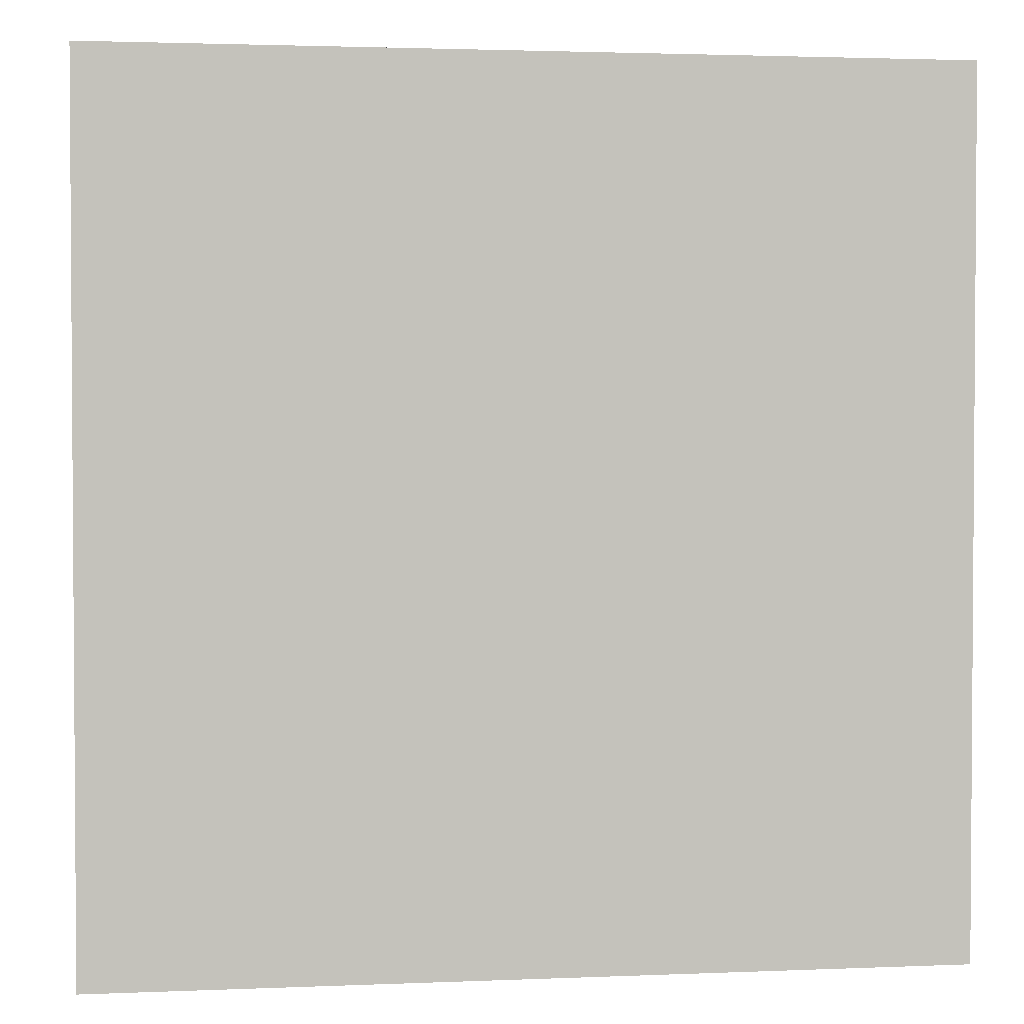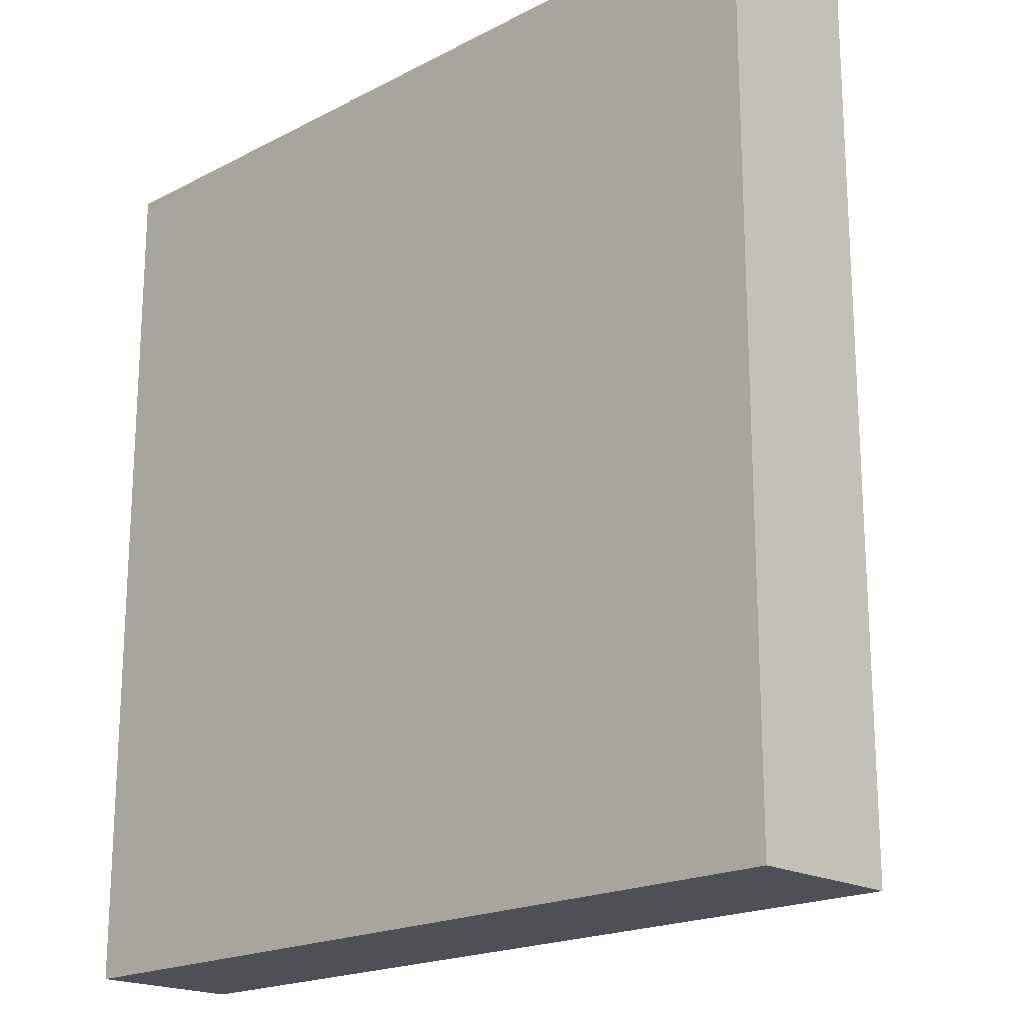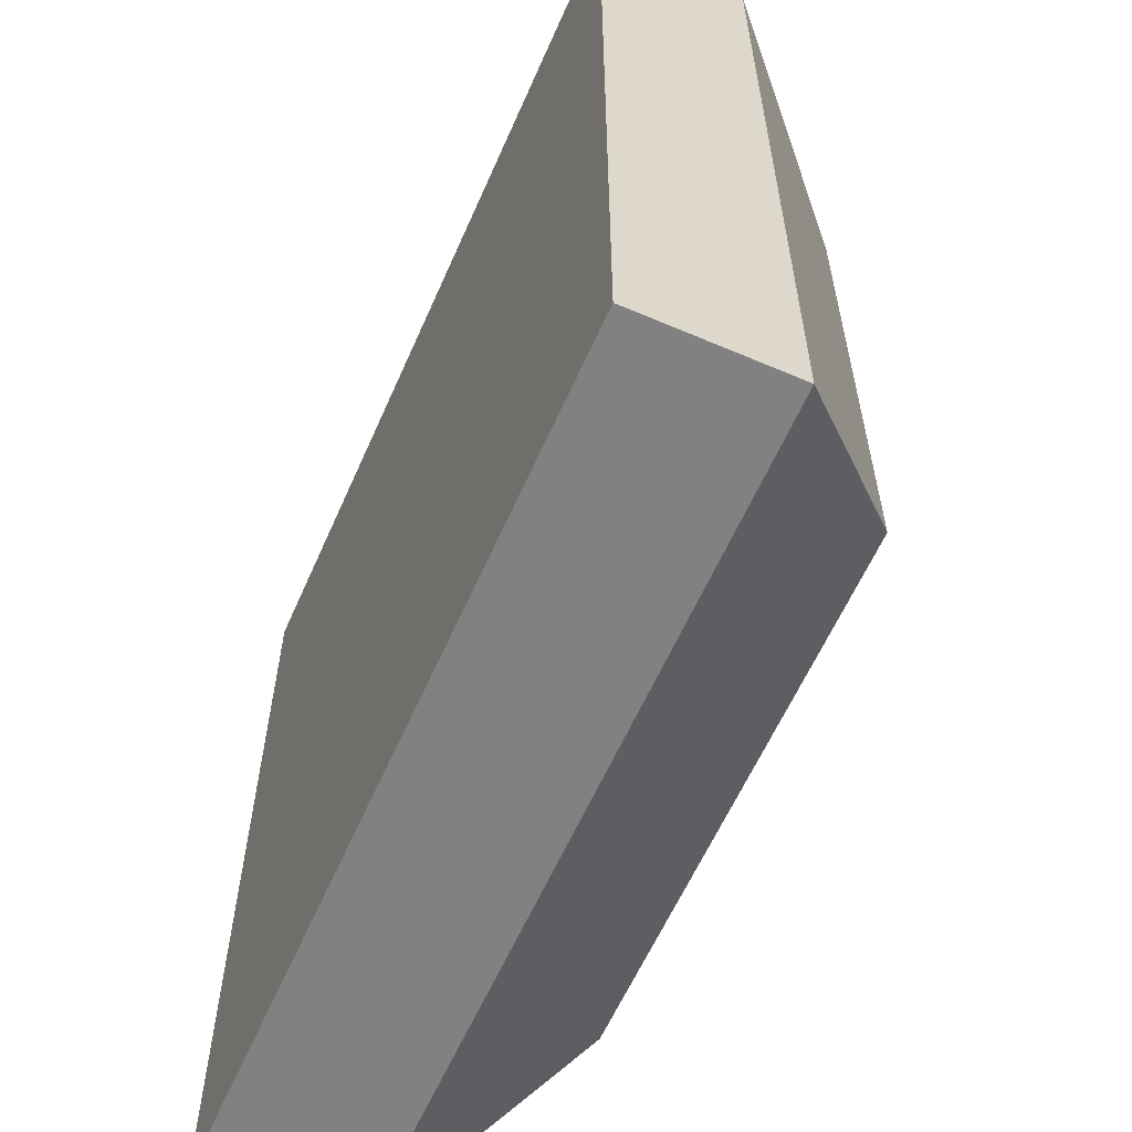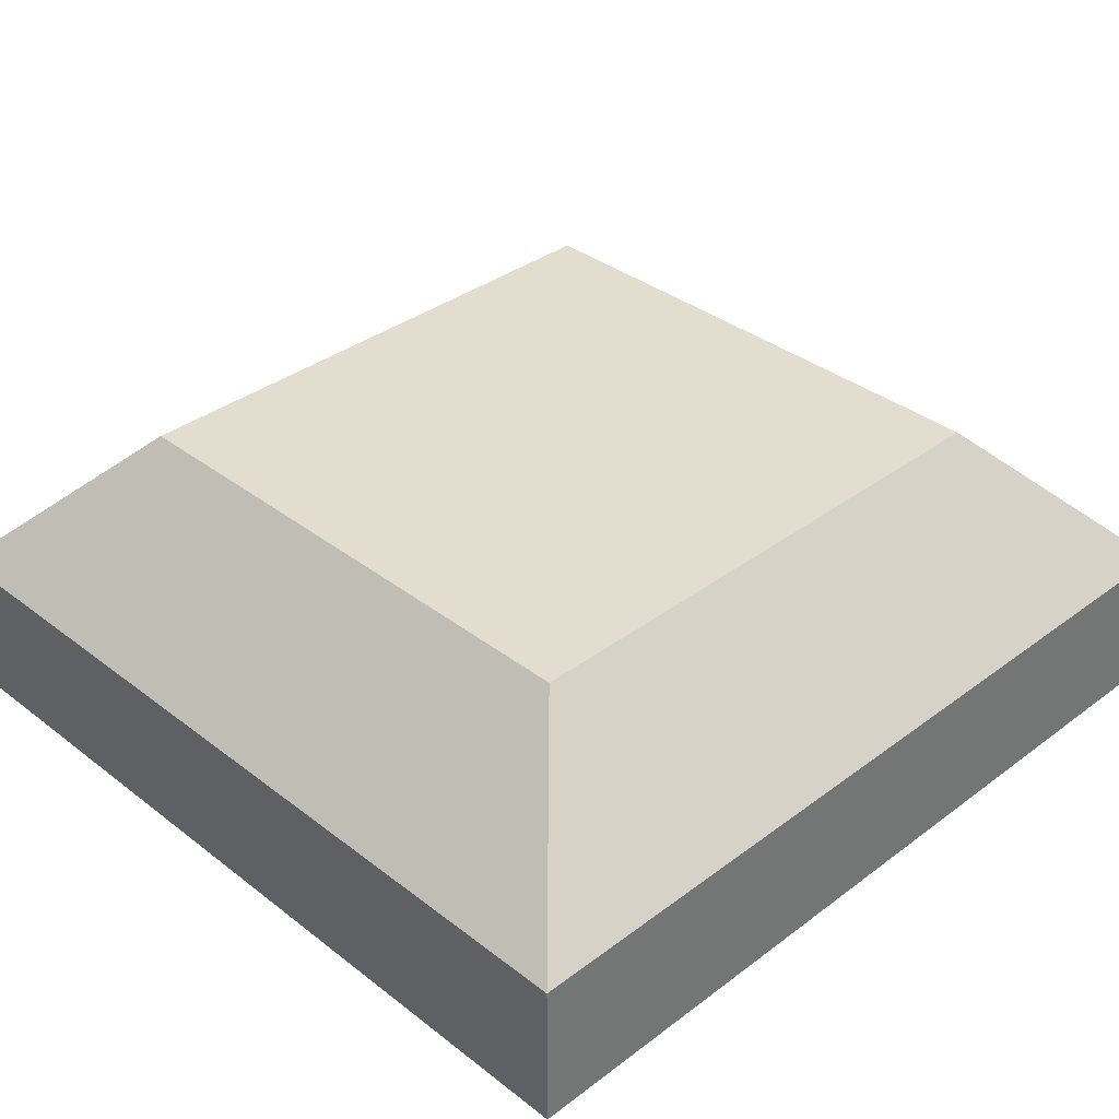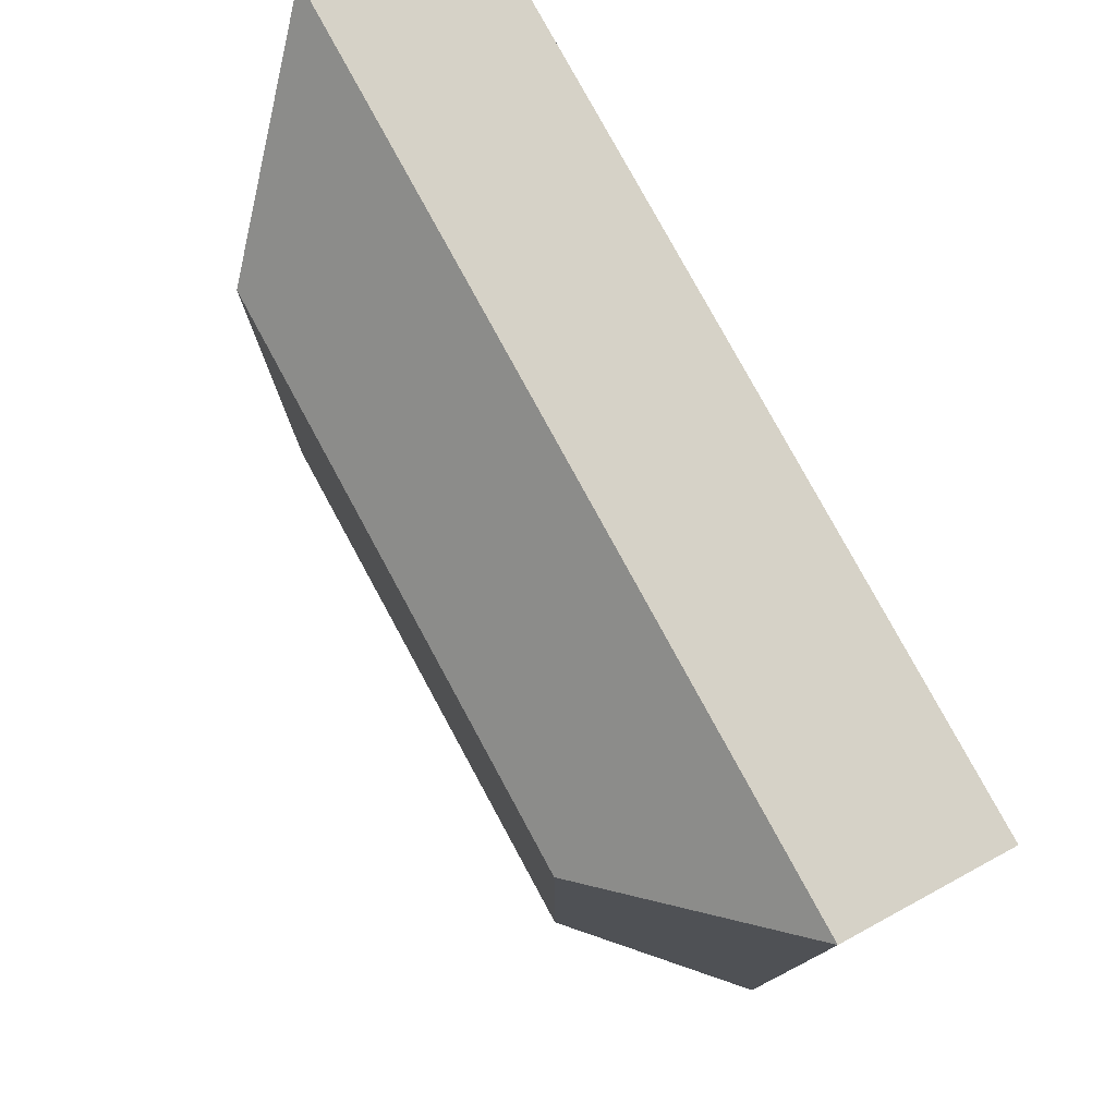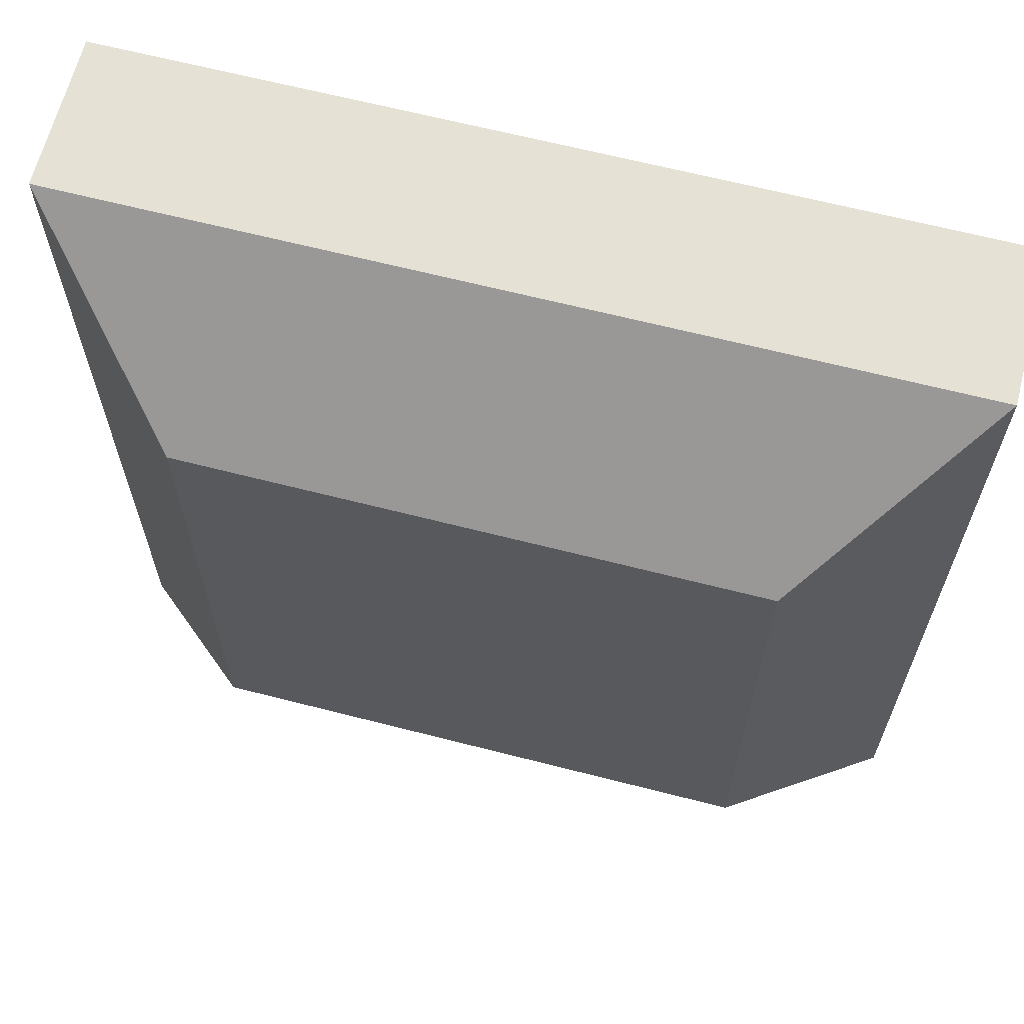
<metadata>
{"format":"obj","ext":"obj","renderer":"f3d","projection":"perspective","resolution":1024,"background":"white","views":[{"elev":2.3,"azim":-8.3,"up":"+Z"},{"elev":-19.3,"azim":44.3,"up":"+Z"},{"elev":-60.5,"azim":66.3,"up":"+Z"},{"elev":35.6,"azim":45.4,"up":"+Y"},{"elev":78.6,"azim":-118.5,"up":"+Z"},{"elev":65.0,"azim":-165.5,"up":"+Z"}]}
</metadata>
<code>
o mesh3/mesh3-geometry#mesh3-geometry
v -0.3871 0.07014 -0.1797
v -0.4472 0.05708 -0.1927
v -0.4341 0.07014 -0.1797
v -0.374 0.05708 -0.1927
v -0.4472 0.05708 -0.1181
v -0.4341 0.07014 -0.1312
v -0.4472 0.04402 -0.1927
v -0.3871 0.07014 -0.1312
v -0.4472 0.04402 -0.1181
v -0.374 0.04402 -0.1927
v -0.374 0.05708 -0.1181
v -0.374 0.04402 -0.1181
f 1 2 3
f 3 2 1
f 4 2 1
f 1 2 4
f 3 2 5
f 5 2 3
f 6 1 3
f 3 1 6
f 4 7 2
f 2 7 4
f 8 4 1
f 1 4 8
f 2 9 5
f 5 9 2
f 3 5 6
f 6 5 3
f 8 1 6
f 6 1 8
f 10 7 4
f 4 7 10
f 2 7 9
f 9 7 2
f 11 4 8
f 8 4 11
f 12 5 9
f 9 5 12
f 5 8 6
f 6 8 5
f 12 7 10
f 10 7 12
f 11 10 4
f 4 10 11
f 9 7 12
f 12 7 9
f 11 8 5
f 5 8 11
f 11 5 12
f 12 5 11
f 11 12 10
f 10 12 11

</code>
